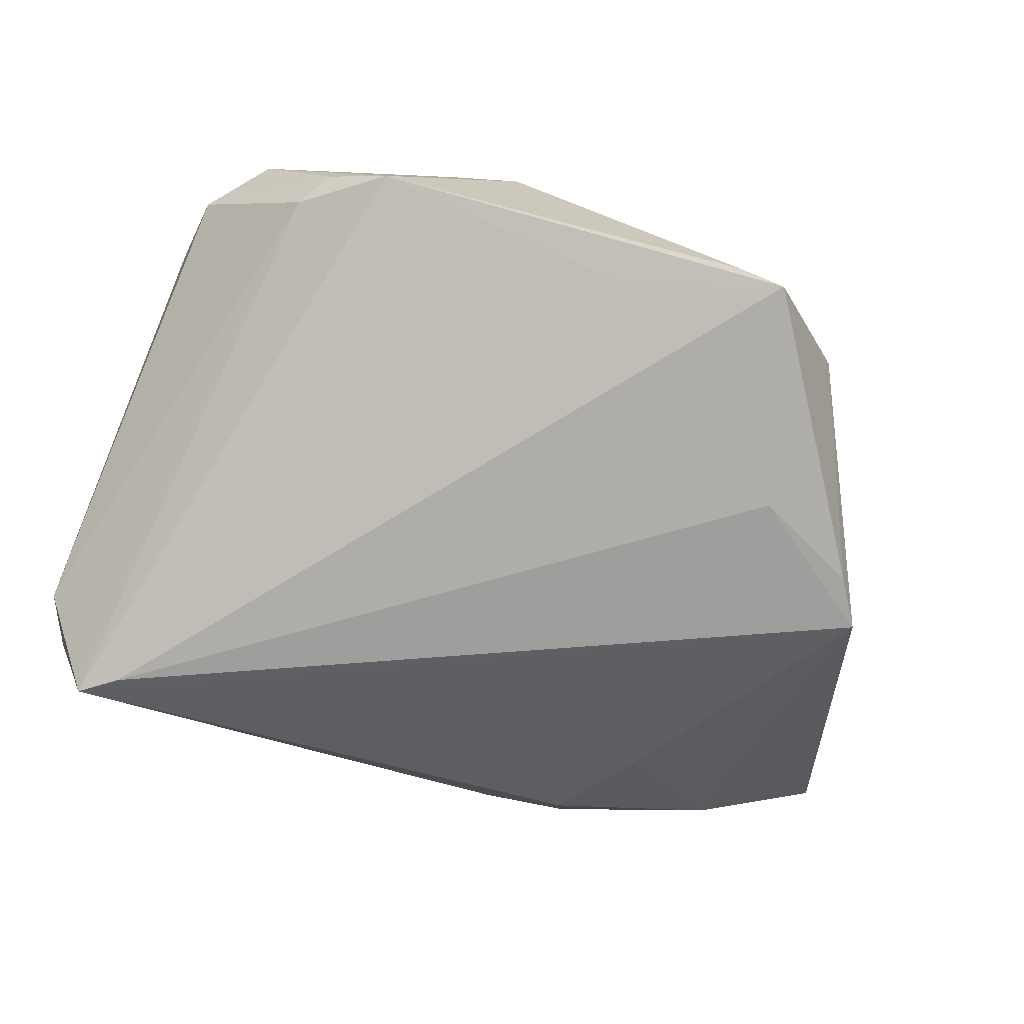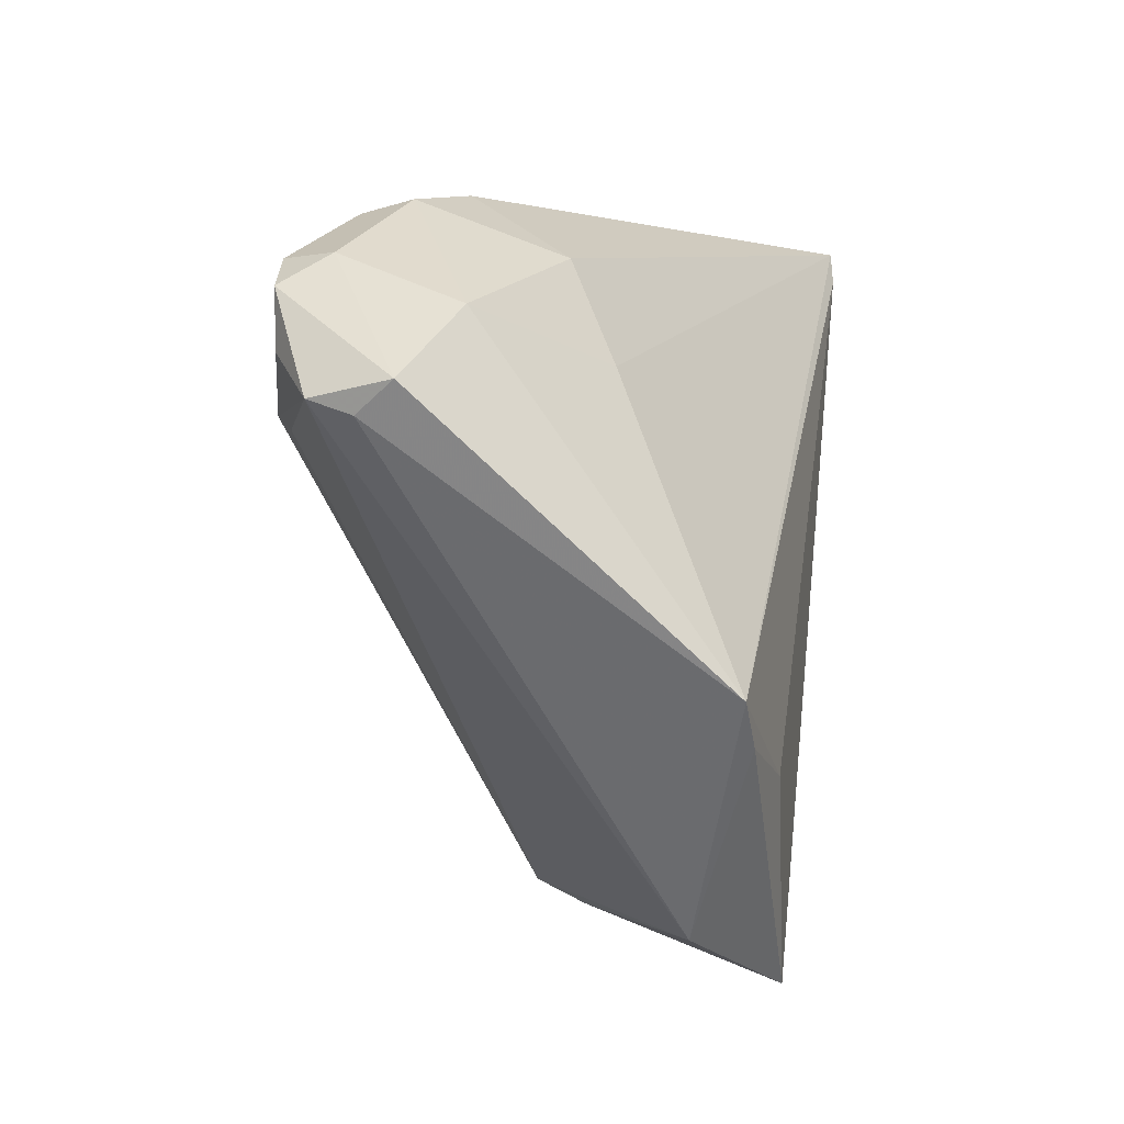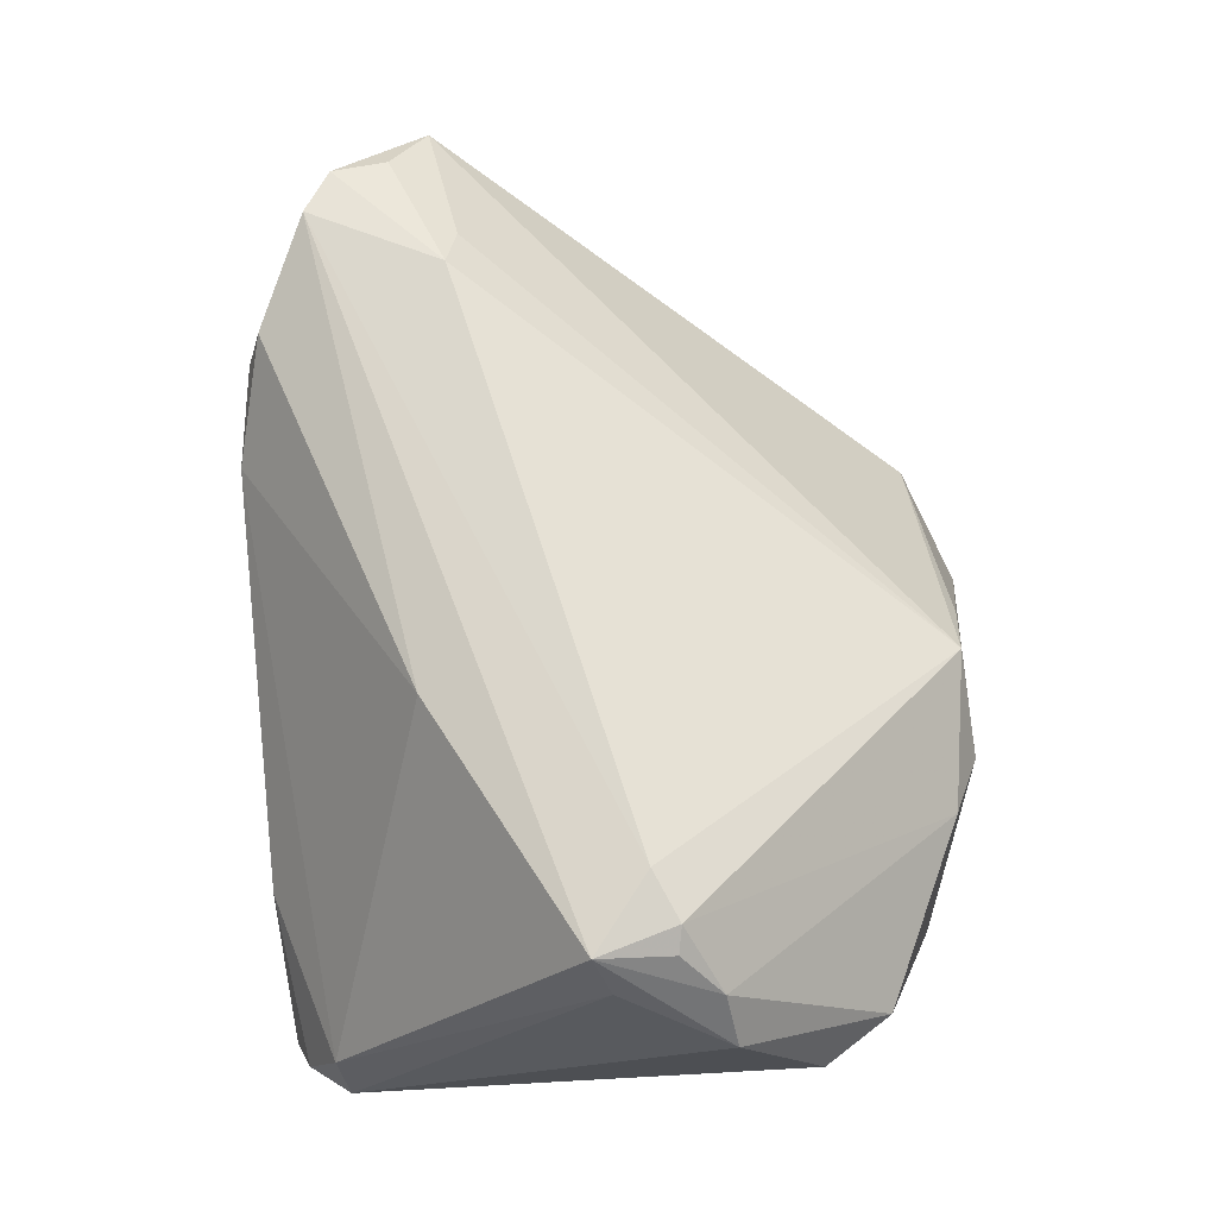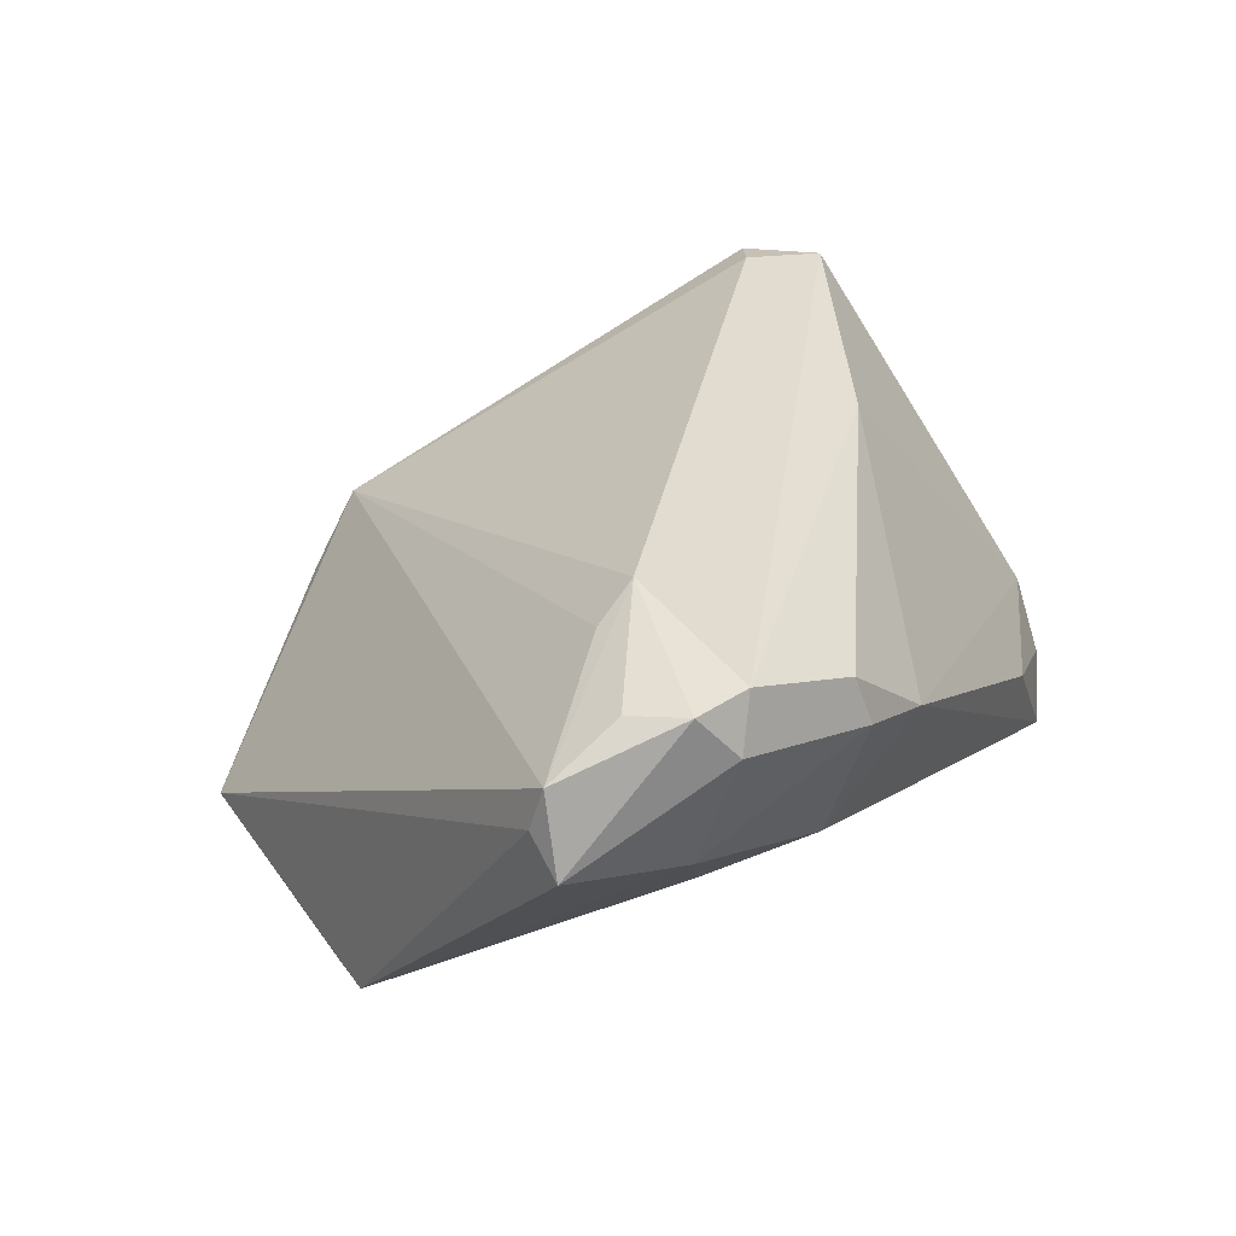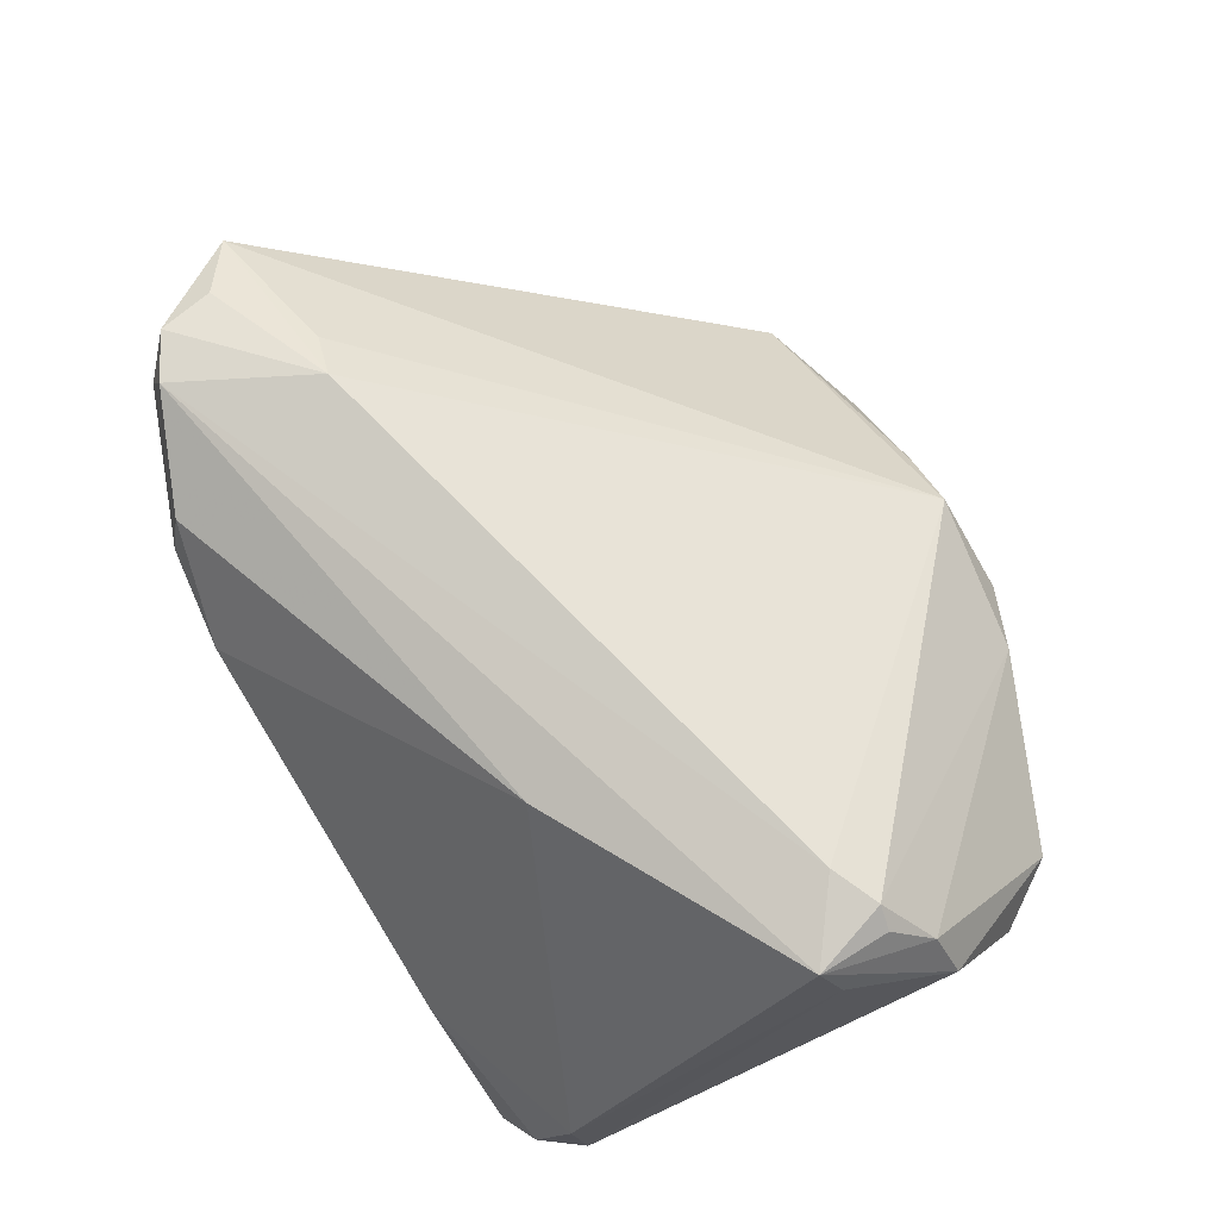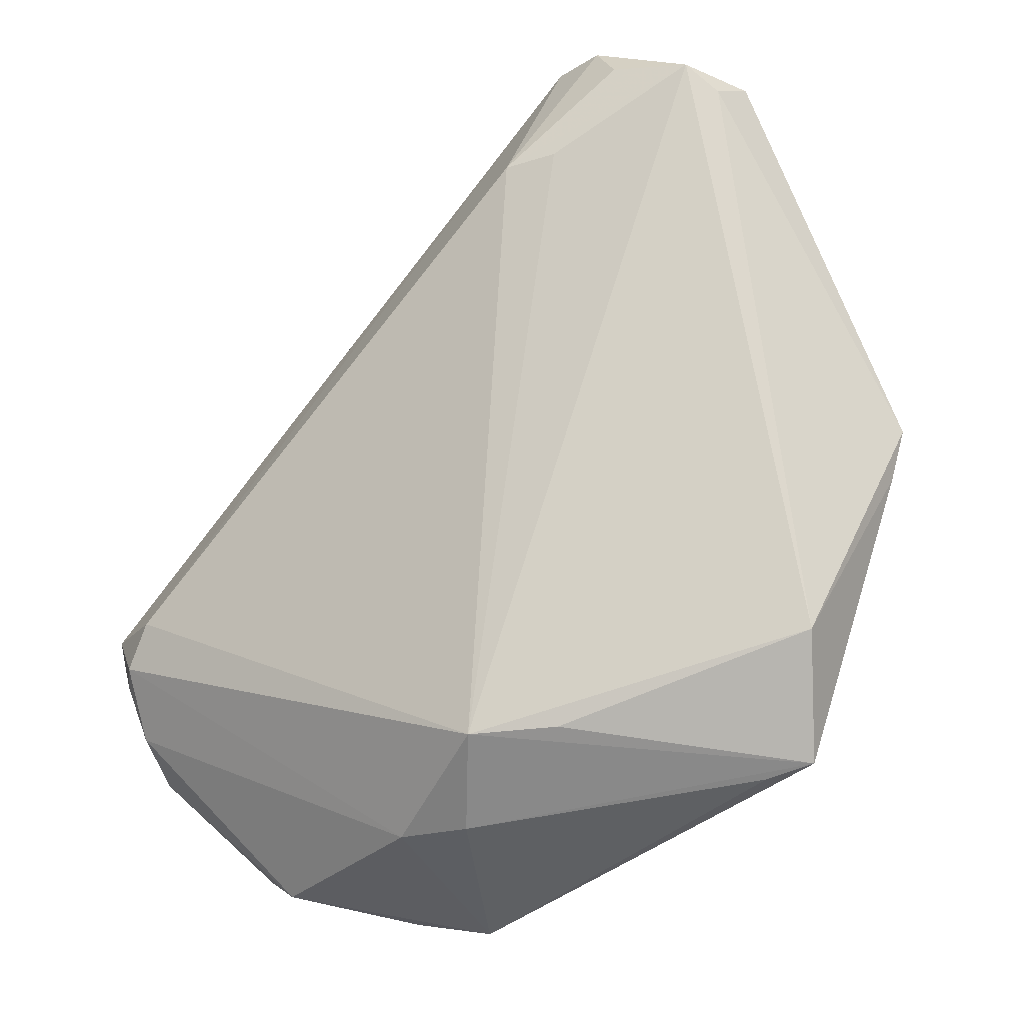
<metadata>
{"format":"obj","ext":"obj","renderer":"f3d","projection":"perspective","resolution":1024,"background":"white","views":[{"elev":-77.1,"azim":-18.4,"up":"+Z"},{"elev":10.8,"azim":100.0,"up":"+Y"},{"elev":65.5,"azim":-85.7,"up":"+Z"},{"elev":30.1,"azim":122.3,"up":"+Z"},{"elev":75.0,"azim":-112.6,"up":"+Z"},{"elev":-51.1,"azim":50.3,"up":"+Y"}]}
</metadata>
<code>
v 0.02986 0.04253 0.02173
v 0.02856 0.04415 0.01588
v -0.05072 -0.01897 0.01784
v -0.05072 0.02543 -0.01629
v -0.04785 -0.02924 0.001289
v 0.04689 0.03937 0.02015
v -0.04628 -0.003015 0.03129
v 0.06211 0.02799 0.01014
v -0.04476 -0.0119 0.02966
v -0.04825 -0.005385 0.02579
v 0.03739 -0.03731 -0.0168
v -0.03653 -0.008371 0.03286
v 0.02133 -0.04586 -0.02367
v -0.04705 -0.01712 0.02453
v 0.04411 0.03846 0.02652
v 0.03259 0.02633 -0.007559
v 0.04754 -0.01209 -0.02478
v 0.04718 0.03423 0.005996
v 0.01679 0.04407 0.01192
v 0.02684 -0.04564 -0.02639
v 0.009962 -0.04306 -0.0003734
v -0.049 0.02684 -0.009023
v 0.03655 0.02049 0.02975
v -0.03501 -0.03511 -0.01343
v 0.06078 0.02563 0.01976
v 0.05112 -0.006182 -0.02414
v -0.04293 0.03387 -0.02568
v -0.0287 0.03693 -0.01021
v 0.0257 0.03759 -0.001299
v 0.05056 0.03609 0.02568
v 0.05291 0.02938 0.02499
v -0.01699 -0.04338 0.002391
v -0.04752 0.03099 -0.0179
v 0.001958 -0.04291 0.007015
v 0.03469 -0.01857 -0.02639
v 0.06115 0.02406 0.01458
v -0.02504 -0.04238 -0.01853
v 0.04237 0.01982 0.02658
v -0.01677 0.01819 0.02694
v -0.03232 -0.0394 -0.01238
v -0.008558 -0.04583 -0.001276
v -0.03839 0.0305 -0.02639
v -0.04143 -0.03649 0.00205
v 0.008507 -0.03938 -0.0244
v -0.04193 -0.01198 0.03151
f 37 24 27
f 43 3 5
f 4 5 3
f 33 27 4
f 4 27 24
f 24 5 4
f 14 3 43
f 7 3 14
f 40 37 43
f 40 24 37
f 43 5 40
f 40 5 24
f 43 37 32
f 32 14 43
f 44 20 37
f 10 3 7
f 10 4 3
f 28 27 33
f 1 39 15
f 15 39 7
f 11 25 34
f 26 27 16
f 27 29 16
f 29 2 18
f 18 16 29
f 8 26 18
f 26 16 18
f 17 35 26
f 20 35 17
f 17 26 11
f 11 20 17
f 42 35 20
f 20 44 42
f 42 27 26
f 26 35 42
f 37 27 42
f 42 44 37
f 14 32 45
f 32 34 45
f 36 26 8
f 8 25 36
f 11 26 36
f 36 25 11
f 19 39 1
f 1 2 19
f 27 28 19
f 19 29 27
f 19 2 29
f 7 39 22
f 39 19 22
f 22 19 28
f 22 28 33
f 33 4 22
f 22 10 7
f 4 10 22
f 23 25 31
f 30 25 8
f 30 31 25
f 30 15 23
f 23 31 30
f 38 25 23
f 23 34 38
f 38 34 25
f 21 20 11
f 11 34 21
f 21 34 20
f 20 34 41
f 41 34 32
f 41 32 37
f 7 14 9
f 9 45 7
f 14 45 9
f 12 34 23
f 12 45 34
f 7 45 12
f 12 15 7
f 23 15 12
f 6 18 2
f 15 30 6
f 8 18 6
f 6 30 8
f 6 2 1
f 1 15 6
f 37 20 13
f 13 41 37
f 20 41 13

</code>
